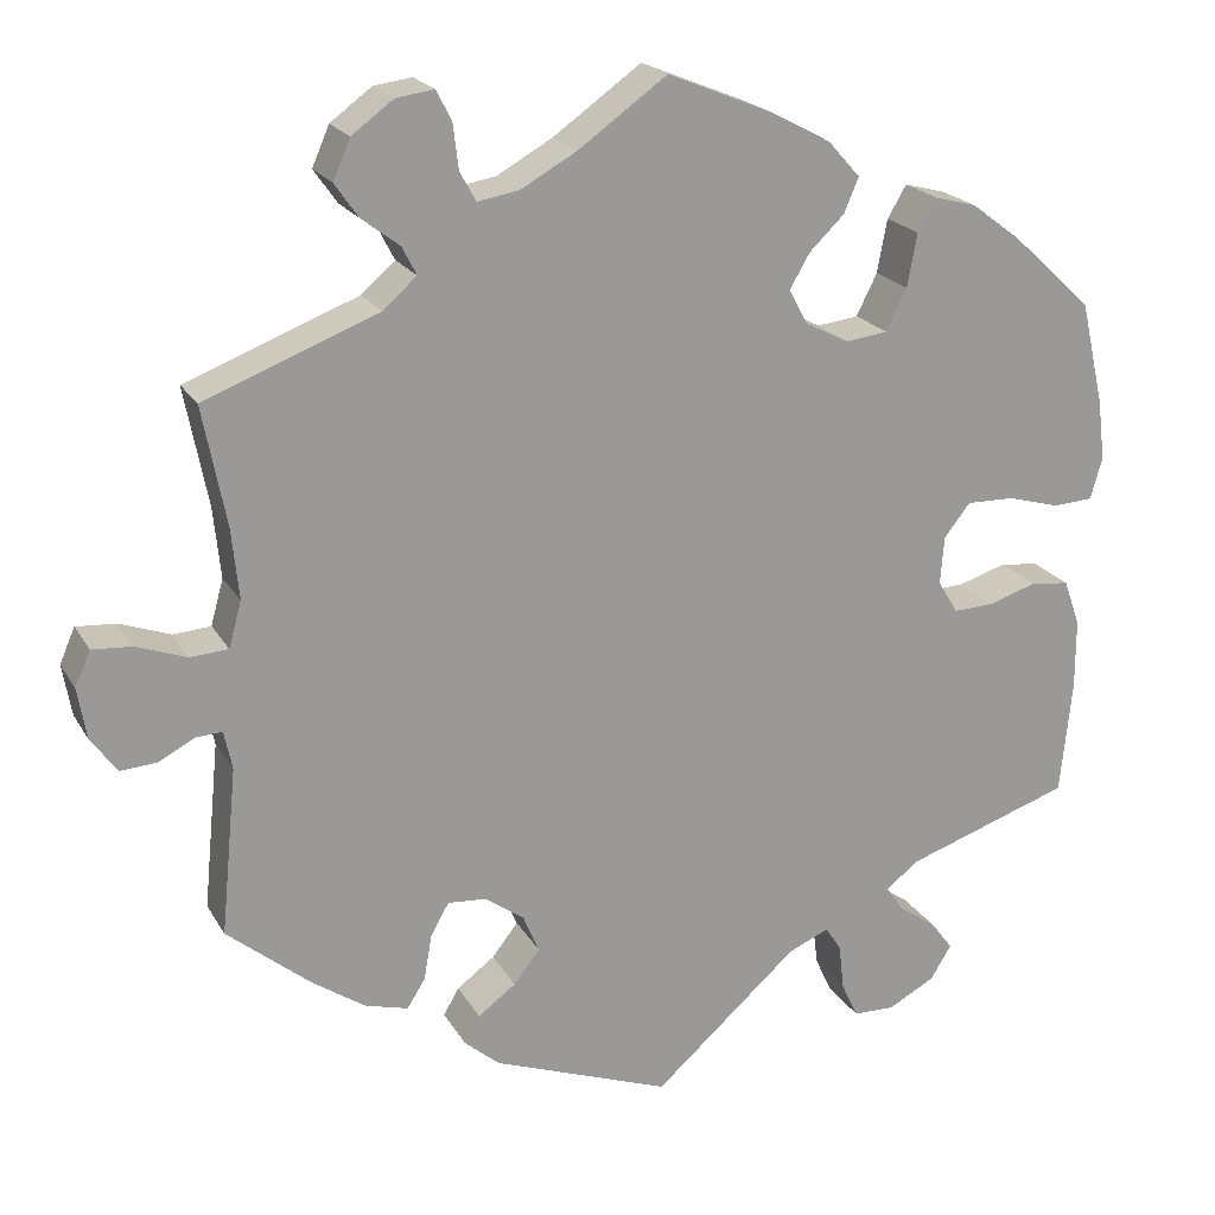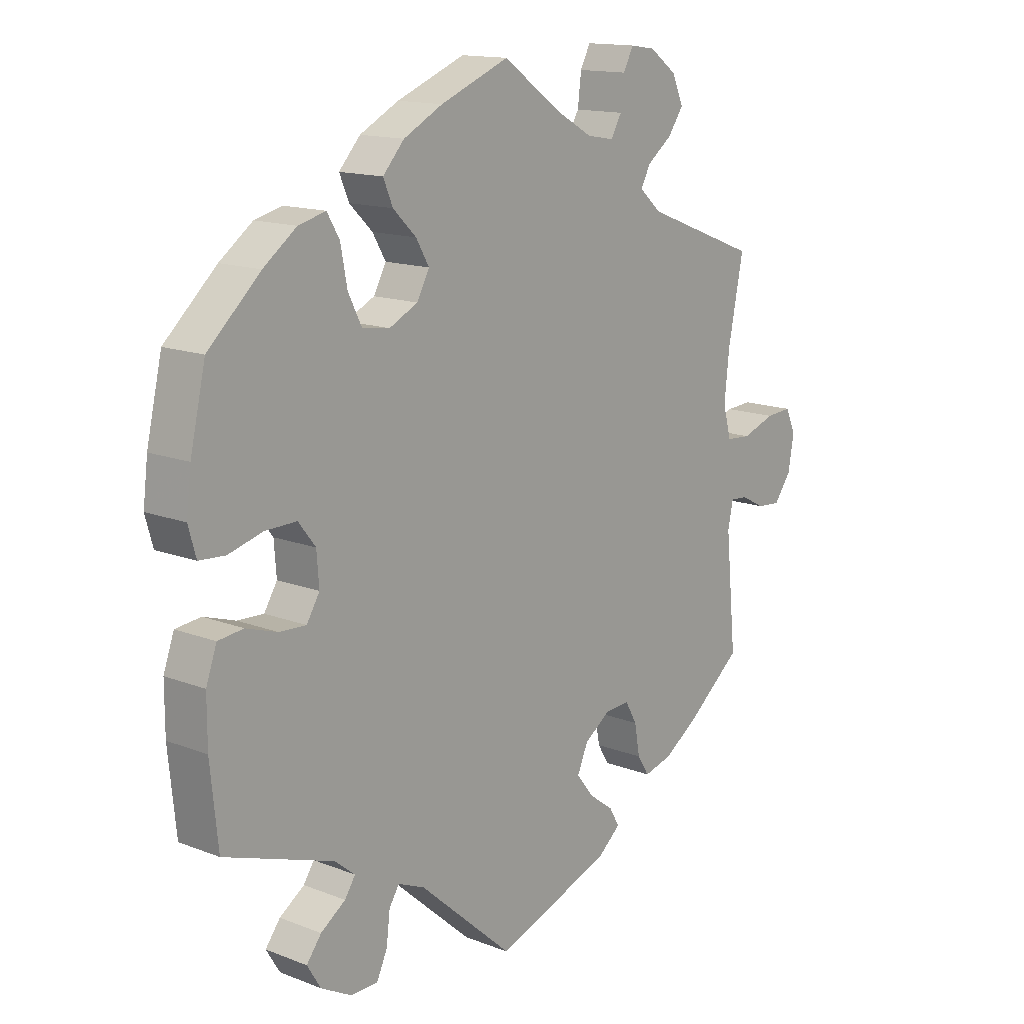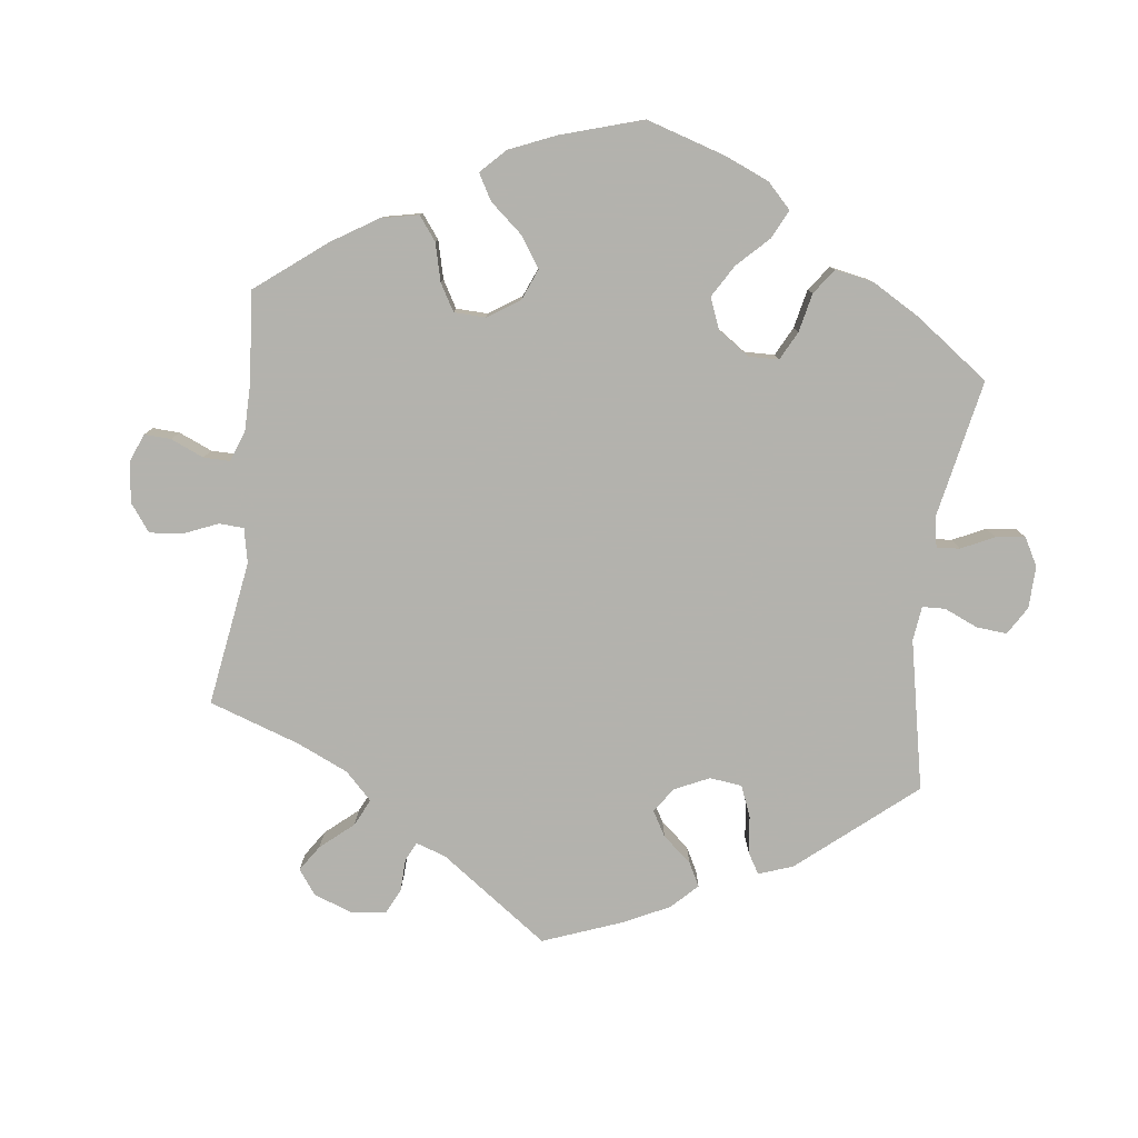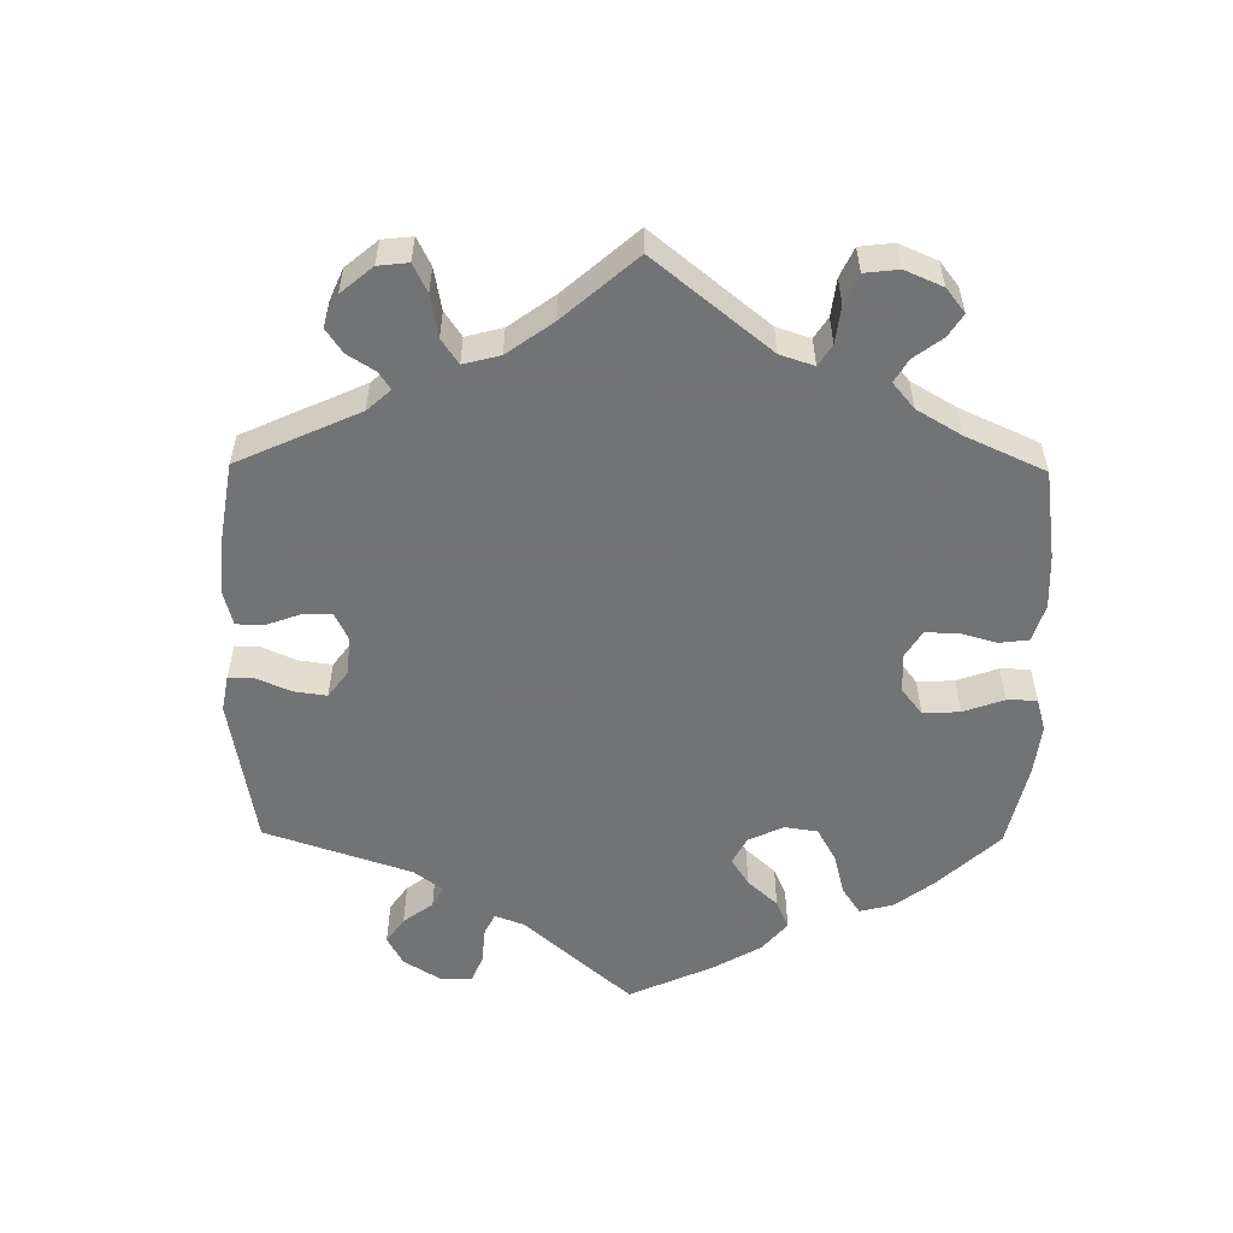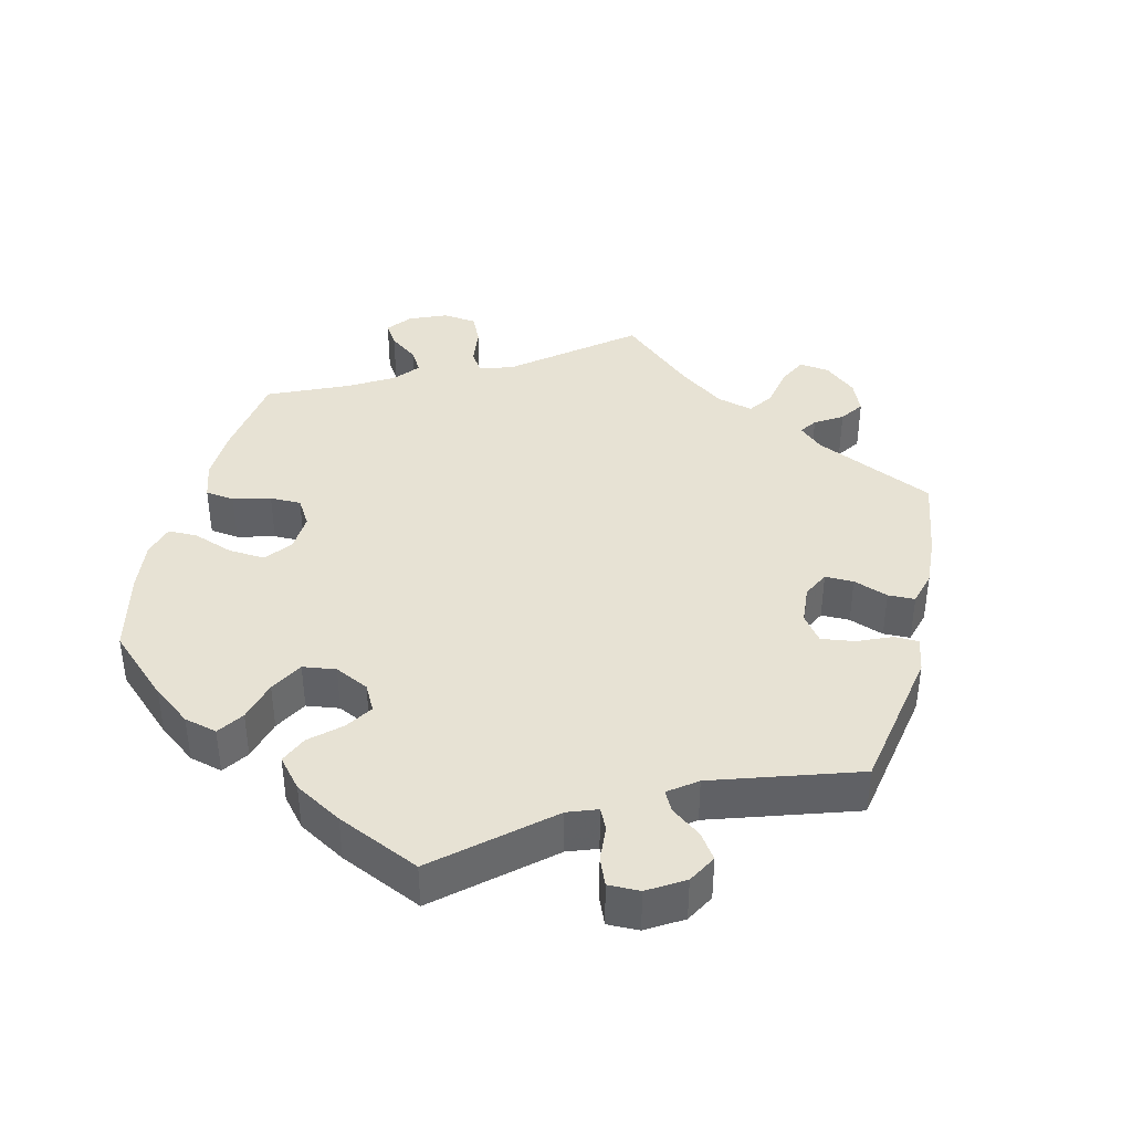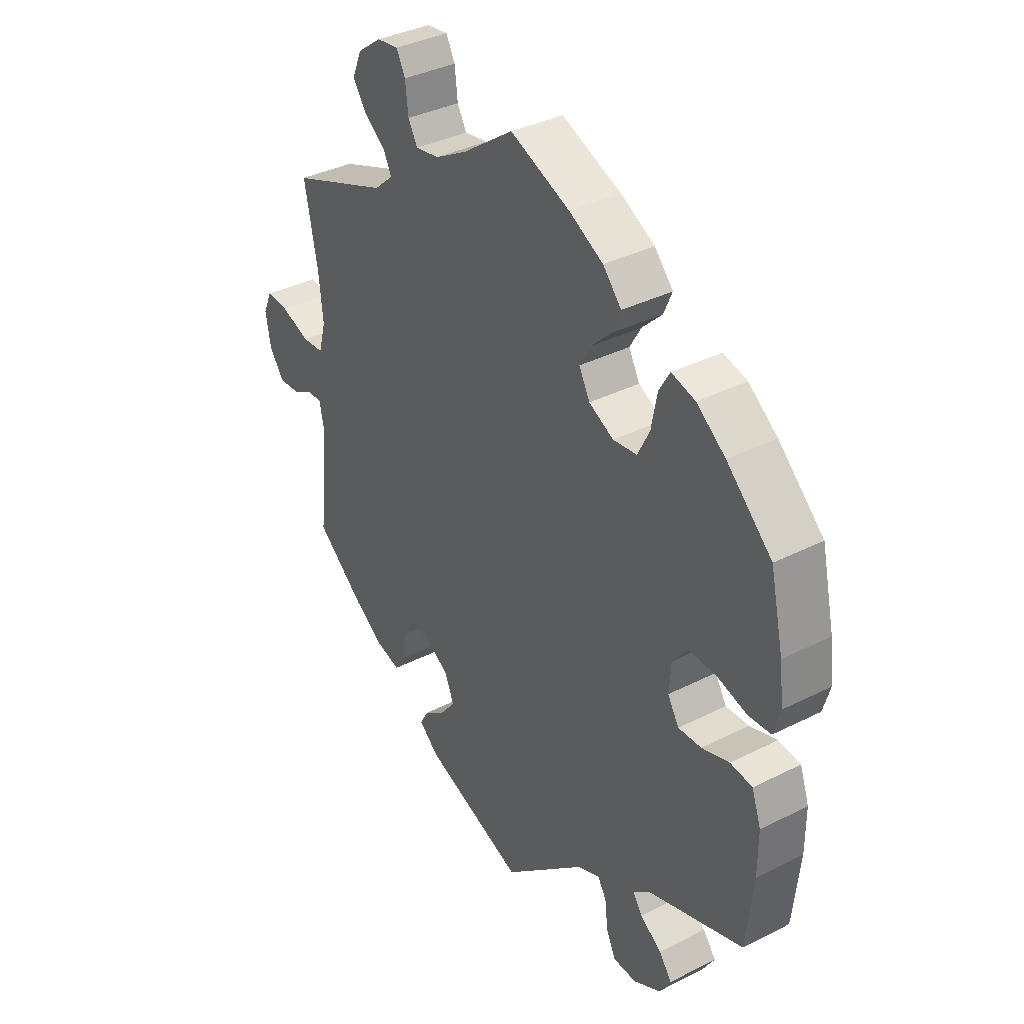
<metadata>
{"format":"obj","ext":"obj","renderer":"f3d","projection":"perspective","resolution":1024,"background":"white","views":[{"elev":20.4,"azim":-22.1,"up":"+Z"},{"elev":14.4,"azim":130.3,"up":"+Z"},{"elev":-79.4,"azim":52.9,"up":"+Y"},{"elev":-55.7,"azim":-60.7,"up":"+Y"},{"elev":39.9,"azim":134.0,"up":"+Y"},{"elev":36.5,"azim":56.6,"up":"+Z"}]}
</metadata>
<code>
v -0.197 0.07 -0.506
v -0.236 0.07 -0.473
v -0.219 0.07 -0.443
v -0.177 0.07 -0.412
v -0.148 0.07 -0.375
v -0.166 0.07 -0.333
v -0.21 0.07 -0.302
v -0.252 0.07 -0.299
v -0.272 0.07 -0.334
v -0.281 0.07 -0.385
v -0.301 0.07 -0.417
v -0.349 0.07 -0.404
v -0.407 0.07 -0.365
v -0.5 0.07 -0.289
v -0.482 0.07 -0.104
v -0.491 0.07 -0.061
v -0.52 0.07 -0.063
v -0.56 0.07 -0.084
v -0.6 0.07 -0.087
v -0.629 0.07 -0.048
v -0.639 0.07 0.009
v -0.622 0.07 0.048
v -0.578 0.07 0.045
v -0.522 0.07 0.025
v -0.48 0.07 0.028
v -0.466 0.07 0.079
v -0.474 0.07 0.157
v -0.5 0.07 0.289
v -0.308 0.07 0.363
v -0.271 0.07 0.396
v -0.287 0.07 0.427
v -0.329 0.07 0.459
v -0.355 0.07 0.496
v -0.336 0.07 0.54
v -0.29 0.07 0.574
v -0.248 0.07 0.58
v -0.231 0.07 0.547
v -0.225 0.07 0.497
v -0.207 0.07 0.465
v -0.161 0.07 0.473
v -0.099 0.07 0.508
v -0.001 0.07 0.578
v 0.115 0.07 0.531
v 0.181 0.07 0.496
v 0.217 0.07 0.456
v 0.201 0.07 0.418
v 0.162 0.07 0.38
v 0.14 0.07 0.342
v 0.161 0.07 0.303
v 0.209 0.07 0.279
v 0.255 0.07 0.285
v 0.278 0.07 0.331
v 0.289 0.07 0.39
v 0.31 0.07 0.426
v 0.356 0.07 0.414
v 0.412 0.07 0.372
v 0.5 0.07 0.29
v 0.526 0.07 0.176
v 0.534 0.07 0.11
v 0.521 0.07 0.064
v 0.477 0.07 0.061
v 0.419 0.07 0.077
v 0.366 0.07 0.078
v 0.337 0.07 0.041
v 0.333 0.07 -0.012
v 0.355 0.07 -0.048
v 0.4 0.07 -0.046
v 0.453 0.07 -0.029
v 0.496 0.07 -0.034
v 0.514 0.07 -0.085
v 0.514 0.07 -0.162
v 0.501 0.07 -0.289
v 0.316 0.07 -0.352
v 0.282 0.07 -0.38
v 0.3 0.07 -0.407
v 0.342 0.07 -0.436
v 0.367 0.07 -0.469
v 0.344 0.07 -0.507
v 0.292 0.07 -0.535
v 0.246 0.07 -0.534
v 0.228 0.07 -0.495
v 0.222 0.07 -0.444
v 0.205 0.07 -0.417
v 0.16 0.07 -0.436
v 0 0.07 -0.578
v -0.197 0 -0.506
v -0.236 0 -0.473
v -0.219 0 -0.443
v -0.177 0 -0.412
v -0.148 0 -0.375
v -0.166 0 -0.333
v -0.21 0 -0.302
v -0.252 0 -0.299
v -0.272 0 -0.334
v -0.281 0 -0.385
v -0.301 0 -0.417
v -0.349 0 -0.404
v -0.407 0 -0.365
v -0.5 0 -0.289
v -0.482 0 -0.104
v -0.491 0 -0.061
v -0.52 0 -0.063
v -0.56 0 -0.084
v -0.6 0 -0.087
v -0.629 0 -0.048
v -0.639 0 0.009
v -0.622 0 0.048
v -0.578 0 0.045
v -0.522 0 0.025
v -0.48 0 0.028
v -0.466 0 0.079
v -0.474 0 0.157
v -0.5 0 0.289
v -0.308 0 0.363
v -0.271 0 0.396
v -0.287 0 0.427
v -0.329 0 0.459
v -0.355 0 0.496
v -0.336 0 0.54
v -0.29 0 0.574
v -0.248 0 0.58
v -0.231 0 0.547
v -0.225 0 0.497
v -0.207 0 0.465
v -0.161 0 0.473
v -0.099 0 0.508
v -0.001 0 0.578
v 0.115 0 0.531
v 0.181 0 0.496
v 0.217 0 0.456
v 0.201 0 0.418
v 0.162 0 0.38
v 0.14 0 0.342
v 0.161 0 0.303
v 0.209 0 0.279
v 0.255 0 0.285
v 0.278 0 0.331
v 0.289 0 0.39
v 0.31 0 0.426
v 0.356 0 0.414
v 0.412 0 0.372
v 0.5 0 0.29
v 0.526 0 0.176
v 0.534 0 0.11
v 0.521 0 0.064
v 0.477 0 0.061
v 0.419 0 0.077
v 0.366 0 0.078
v 0.337 0 0.041
v 0.333 0 -0.012
v 0.355 0 -0.048
v 0.4 0 -0.046
v 0.453 0 -0.029
v 0.496 0 -0.034
v 0.514 0 -0.085
v 0.514 0 -0.162
v 0.501 0 -0.289
v 0.316 0 -0.352
v 0.282 0 -0.38
v 0.3 0 -0.407
v 0.342 0 -0.436
v 0.367 0 -0.469
v 0.344 0 -0.507
v 0.292 0 -0.535
v 0.246 0 -0.534
v 0.228 0 -0.495
v 0.222 0 -0.444
v 0.205 0 -0.417
v 0.16 0 -0.436
v 0 0 -0.578
f 84 85 1 2
f 83 84 2 3
f 79 80 81 82
f 79 82 83
f 78 79 83
f 75 76 77 78
f 74 75 78 83
f 73 74 83 3
f 67 68 69 70
f 66 67 70 71
f 59 60 61 62
f 59 62 63
f 58 59 63
f 57 58 63
f 56 57 63 64
f 52 53 54 55
f 51 52 55 56
f 44 45 46 47
f 44 47 48
f 41 42 43 44
f 40 41 44 48
f 39 40 48 49
f 35 36 37 38
f 35 38 39
f 34 35 39
f 31 32 33 34
f 30 31 34 39
f 27 28 29
f 26 27 29 30
f 25 26 30 39
f 21 22 23 24
f 21 24 25
f 20 21 25
f 17 18 19 20
f 16 17 20 25
f 15 16 25 39
f 9 10 11 12
f 8 9 12 13
f 72 73 3 4
f 66 71 72 4
f 65 66 4 5
f 64 65 5 6
f 51 56 64 6
f 50 51 6 7
f 49 50 7 8
f 14 15 39 49
f 8 13 14 49
f 87 86 170 169
f 88 87 169 168
f 167 166 165 164
f 168 167 164
f 168 164 163
f 163 162 161 160
f 168 163 160 159
f 88 168 159 158
f 155 154 153 152
f 156 155 152 151
f 147 146 145 144
f 148 147 144
f 148 144 143
f 148 143 142
f 149 148 142 141
f 140 139 138 137
f 141 140 137 136
f 132 131 130 129
f 133 132 129
f 129 128 127 126
f 133 129 126 125
f 134 133 125 124
f 123 122 121 120
f 124 123 120
f 124 120 119
f 119 118 117 116
f 124 119 116 115
f 114 113 112
f 115 114 112 111
f 124 115 111 110
f 109 108 107 106
f 110 109 106
f 110 106 105
f 105 104 103 102
f 110 105 102 101
f 124 110 101 100
f 97 96 95 94
f 98 97 94 93
f 89 88 158 157
f 89 157 156 151
f 90 89 151 150
f 91 90 150 149
f 91 149 141 136
f 92 91 136 135
f 93 92 135 134
f 134 124 100 99
f 134 99 98 93
f 1 86 87 2
f 2 87 88 3
f 3 88 89 4
f 4 89 90 5
f 5 90 91 6
f 6 91 92 7
f 7 92 93 8
f 8 93 94 9
f 9 94 95 10
f 10 95 96 11
f 11 96 97 12
f 12 97 98 13
f 13 98 99 14
f 14 99 100 15
f 15 100 101 16
f 16 101 102 17
f 17 102 103 18
f 18 103 104 19
f 19 104 105 20
f 20 105 106 21
f 21 106 107 22
f 22 107 108 23
f 23 108 109 24
f 24 109 110 25
f 25 110 111 26
f 26 111 112 27
f 27 112 113 28
f 28 113 114 29
f 29 114 115 30
f 30 115 116 31
f 31 116 117 32
f 32 117 118 33
f 33 118 119 34
f 34 119 120 35
f 35 120 121 36
f 36 121 122 37
f 37 122 123 38
f 38 123 124 39
f 39 124 125 40
f 40 125 126 41
f 41 126 127 42
f 42 127 128 43
f 43 128 129 44
f 44 129 130 45
f 45 130 131 46
f 46 131 132 47
f 47 132 133 48
f 48 133 134 49
f 49 134 135 50
f 50 135 136 51
f 51 136 137 52
f 52 137 138 53
f 53 138 139 54
f 54 139 140 55
f 55 140 141 56
f 56 141 142 57
f 57 142 143 58
f 58 143 144 59
f 59 144 145 60
f 60 145 146 61
f 61 146 147 62
f 62 147 148 63
f 63 148 149 64
f 64 149 150 65
f 65 150 151 66
f 66 151 152 67
f 67 152 153 68
f 68 153 154 69
f 69 154 155 70
f 70 155 156 71
f 71 156 157 72
f 72 157 158 73
f 73 158 159 74
f 74 159 160 75
f 75 160 161 76
f 76 161 162 77
f 77 162 163 78
f 78 163 164 79
f 79 164 165 80
f 80 165 166 81
f 81 166 167 82
f 82 167 168 83
f 83 168 169 84
f 84 169 170 85
f 85 170 86 1

</code>
